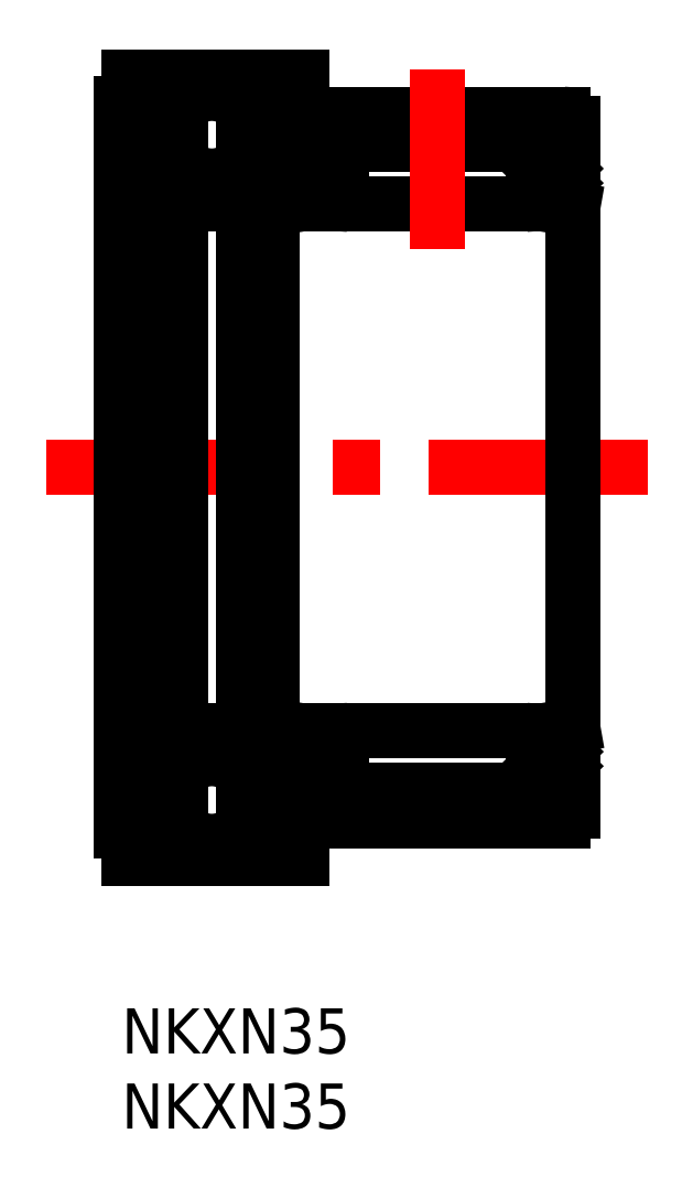
<metadata>
{"format":"dxf","ext":"dxf","renderer":"ezdxf+matplotlib","layout":"modelspace","background":"white","min_lineweight":24,"dpi":150}
</metadata>
<code>
0
SECTION
2
ENTITIES
0
TEXT
8
MSM_PART_NUMBER
10
0
20
-8
30
0
40
3
1
NKXN35
0
TEXT
8
MSM_PART_NUMBER
10
0
20
-3
30
0
40
3
1
NKXN35
0
LINE
8
MSM_CONTINUOUS
10
11.8
20
53.5
30
0
11
29.5
21
53.5
31
0
0
LINE
8
MSM_CONTINUOUS
10
12.75
20
59.5
30
0
11
19.16
21
59.5
31
0
0
LINE
8
MSM_CONTINUOUS
10
26.9
20
57.5
30
0
11
15.1
21
57.5
31
0
0
LINE
8
MSM_CONTINUOUS
10
12.75
20
12.5
30
0
11
19.16
21
12.5
31
0
0
LINE
8
MSM_CONTINUOUS
10
26.9
20
14.5
30
0
11
15.1
21
14.5
31
0
0
LINE
8
MSM_CONTINUOUS
10
11.8
20
18.5
30
0
11
29.5
21
18.5
31
0
0
LINE
8
MSM_CENTER
10
-5
20
36
30
0
11
35
21
36
31
0
0
LINE
8
MSM_CONTINUOUS
10
3.902
20
15.64
30
0
11
3.902
21
56.36
31
0
0
LINE
8
MSM_CONTINUOUS
10
0
20
60.21
30
0
11
0
21
11.79
31
0
0
LINE
8
MSM_CONTINUOUS
10
12
20
13.25
30
0
11
12
21
15.1
31
0
0
CIRCLE
8
MSM_CONTINUOUS
10
6
20
13.86
30
0
40
2.75
0
LINE
8
MSM_CONTINUOUS
10
0.5
20
10
30
0
11
9.64
21
10
31
0
0
ARC
8
MSM_CONTINUOUS
10
6
20
13.86
30
0
40
3.75
50
236
51
304
0
ARC
8
MSM_CONTINUOUS
10
6
20
13.86
30
0
40
3.25
50
229.8
51
310.2
0
LINE
8
MSM_CONTINUOUS
10
1
20
10.5
30
0
11
3.402
21
10.5
31
0
0
LINE
8
MSM_CONTINUOUS
10
1
20
10.5
30
0
11
1
21
12.15
31
0
0
LINE
8
MSM_CONTINUOUS
10
0
20
11.79
30
0
11
0.5
21
11.79
31
0
0
LINE
8
MSM_CONTINUOUS
10
0.5
20
10
30
0
11
0.5
21
11.79
31
0
0
LINE
8
MSM_CONTINUOUS
10
0
20
12.15
30
0
11
1
21
12.15
31
0
0
LINE
8
MSM_CONTINUOUS
10
3.402
20
10.5
30
0
11
3.402
21
12.96
31
0
0
LINE
8
MSM_CONTINUOUS
10
3.902
20
10.76
30
0
11
3.902
21
12.09
31
0
0
ARC
8
MSM_CONTINUOUS
10
10.3
20
9.9
30
0
40
0.6667
50
8.627
51
171.4
0
LINE
8
MSM_CONTINUOUS
10
8.598
20
12.96
30
0
11
8.598
21
10
31
0
0
LINE
8
MSM_CONTINUOUS
10
8.098
20
12.09
30
0
11
8.098
21
10.76
31
0
0
ARC
8
MSM_CONTINUOUS
10
12
20
12.5
30
0
40
0.75
50
0
51
270
0
LINE
8
MSM_CONTINUOUS
10
10.96
20
10
30
0
11
12
21
10
31
0
0
LINE
8
MSM_CONTINUOUS
10
12
20
10
30
0
11
12
21
11.75
31
0
0
LINE
8
MSM_CONTINUOUS
10
3.902
20
18.5
30
0
11
8.098
21
18.5
31
0
0
ARC
8
MSM_CONTINUOUS
10
6
20
13.86
30
0
40
3.75
50
55.98
51
124
0
ARC
8
MSM_CONTINUOUS
10
6
20
13.86
30
0
40
3.25
50
49.79
51
130.2
0
LINE
8
MSM_CONTINUOUS
10
3.402
20
14.77
30
0
11
3.402
21
57.23
31
0
0
LINE
8
MSM_CONTINUOUS
10
0.6
20
18.5
30
0
11
3.402
21
18.5
31
0
0
ARC
8
MSM_CONTINUOUS
10
0.6
20
17.9
30
0
40
0.6
50
90
51
180
0
LINE
8
MSM_CONTINUOUS
10
10
20
18.82
30
0
11
11.8
21
18.5
31
0
0
LINE
8
MSM_CONTINUOUS
10
8.598
20
18
30
0
11
12
21
18
31
0
0
LINE
8
MSM_CONTINUOUS
10
8.598
20
57.23
30
0
11
8.598
21
14.77
31
0
0
LINE
8
MSM_CONTINUOUS
10
8.098
20
56.36
30
0
11
8.098
21
15.64
31
0
0
LINE
8
MSM_CONTINUOUS
10
10
20
53.18
30
0
11
10
21
18.82
31
0
0
LINE
8
MSM_CONTINUOUS
10
12
20
16.6
30
0
11
12
21
17.95
31
0
0
LINE
8
MSM_CONTINUOUS
10
12.5
20
16.1
30
0
11
12.5
21
18.5
31
0
0
LINE
8
MSM_CONTINUOUS
10
14.6
20
15
30
0
11
14.6
21
18
31
0
0
LINE
8
MSM_CONTINUOUS
10
12.75
20
15.85
30
0
11
14.6
21
15.85
31
0
0
LINE
8
MSM_CONTINUOUS
10
12.52
20
17.1
30
0
11
14.6
21
17.1
31
0
0
LINE
8
MSM_CONTINUOUS
10
14.6
20
16.1
30
0
11
12.5
21
16.1
31
0
0
ARC
8
MSM_CONTINUOUS
10
12
20
15.85
30
0
40
0.75
50
90
51
0
0
ARC
8
MSM_CONTINUOUS
10
15.1
20
15
30
0
40
0.5
50
180
51
270
0
LINE
8
MSM_CONTINUOUS
10
14.3
20
17.1
30
0
11
14.3
21
16.12
31
0
0
ARC
8
MSM_CONTINUOUS
10
15.1
20
18
30
0
40
0.5
50
90
51
180
0
LINE
8
MSM_CONTINUOUS
10
3.902
20
53.5
30
0
11
8.098
21
53.5
31
0
0
LINE
8
MSM_CONTINUOUS
10
0.5
20
62
30
0
11
9.64
21
62
31
0
0
CIRCLE
8
MSM_CONTINUOUS
10
6
20
58.14
30
0
40
2.75
0
ARC
8
MSM_CONTINUOUS
10
6
20
58.14
30
0
40
3.25
50
49.79
51
130.2
0
ARC
8
MSM_CONTINUOUS
10
6
20
58.14
30
0
40
3.25
50
229.8
51
310.2
0
ARC
8
MSM_CONTINUOUS
10
6
20
58.14
30
0
40
3.75
50
55.98
51
124
0
ARC
8
MSM_CONTINUOUS
10
6
20
58.14
30
0
40
3.75
50
236
51
304
0
LINE
8
MSM_CONTINUOUS
10
0.6
20
53.5
30
0
11
3.402
21
53.5
31
0
0
ARC
8
MSM_CONTINUOUS
10
0.6
20
54.1
30
0
40
0.6
50
180
51
270
0
LINE
8
MSM_CONTINUOUS
10
1
20
61.5
30
0
11
3.402
21
61.5
31
0
0
LINE
8
MSM_CONTINUOUS
10
0
20
60.21
30
0
11
0.5
21
60.21
31
0
0
LINE
8
MSM_CONTINUOUS
10
0.5
20
62
30
0
11
0.5
21
60.21
31
0
0
LINE
8
MSM_CONTINUOUS
10
1
20
61.5
30
0
11
1
21
59.85
31
0
0
LINE
8
MSM_CONTINUOUS
10
0
20
59.85
30
0
11
1
21
59.85
31
0
0
LINE
8
MSM_CONTINUOUS
10
3.402
20
61.5
30
0
11
3.402
21
59.04
31
0
0
LINE
8
MSM_CONTINUOUS
10
3.902
20
61.24
30
0
11
3.902
21
59.91
31
0
0
LINE
8
MSM_CONTINUOUS
10
14.6
20
57
30
0
11
14.6
21
54
31
0
0
LINE
8
MSM_CONTINUOUS
10
12.5
20
55.88
30
0
11
12.5
21
53.5
31
0
0
LINE
8
MSM_CONTINUOUS
10
12
20
55.4
30
0
11
12
21
54.05
31
0
0
LINE
8
MSM_CONTINUOUS
10
10
20
53.18
30
0
11
11.8
21
53.5
31
0
0
LINE
8
MSM_CONTINUOUS
10
8.598
20
54
30
0
11
12
21
54
31
0
0
ARC
8
MSM_CONTINUOUS
10
15.1
20
54
30
0
40
0.5
50
180
51
270
0
ARC
8
MSM_CONTINUOUS
10
10.3
20
62.1
30
0
40
0.6667
50
188.6
51
351.4
0
LINE
8
MSM_CONTINUOUS
10
8.598
20
59.04
30
0
11
8.598
21
62
31
0
0
LINE
8
MSM_CONTINUOUS
10
8.098
20
59.91
30
0
11
8.098
21
61.24
31
0
0
LINE
8
MSM_CONTINUOUS
10
12
20
58.75
30
0
11
12
21
56.9
31
0
0
LINE
8
MSM_CONTINUOUS
10
12.75
20
56.15
30
0
11
14.6
21
56.15
31
0
0
LINE
8
MSM_CONTINUOUS
10
12.52
20
54.9
30
0
11
14.6
21
54.9
31
0
0
LINE
8
MSM_CONTINUOUS
10
14.6
20
55.9
30
0
11
12.52
21
55.9
31
0
0
LINE
8
MSM_CONTINUOUS
10
13.28
20
55.9
30
0
11
13.3
21
55.88
31
0
0
ARC
8
MSM_CONTINUOUS
10
12
20
56.15
30
0
40
0.75
50
0
51
270
0
LINE
8
MSM_CONTINUOUS
10
14.3
20
54.9
30
0
11
14.3
21
55.88
31
0
0
ARC
8
MSM_CONTINUOUS
10
15.1
20
57
30
0
40
0.5
50
90
51
180
0
ARC
8
MSM_CONTINUOUS
10
12
20
59.5
30
0
40
0.75
50
90
51
0
0
LINE
8
MSM_CONTINUOUS
10
12
20
62
30
0
11
12
21
60.25
31
0
0
LINE
8
MSM_CONTINUOUS
10
10.96
20
62
30
0
11
12
21
62
31
0
0
LINE
8
MSM_CONTINUOUS
10
30
20
13.1
30
0
11
30
21
58.9
31
0
0
LINE
8
MSM_CONTINUOUS
10
29.4
20
12.5
30
0
11
22.84
21
12.5
31
0
0
ARC
8
MSM_CONTINUOUS
10
21
20
7.85
30
0
40
5
50
68.43
51
111.6
0
ARC
8
MSM_CONTINUOUS
10
29.4
20
13.1
30
0
40
0.6
50
270
51
0
0
LINE
8
MSM_CONTINUOUS
10
27.4
20
16.1
30
0
11
29.48
21
16.1
31
0
0
LINE
8
MSM_CONTINUOUS
10
30
20
15.85
30
0
11
27.4
21
15.85
31
0
0
LINE
8
MSM_CONTINUOUS
10
29.48
20
17.1
30
0
11
27.4
21
17.1
31
0
0
LINE
8
MSM_CONTINUOUS
10
27.4
20
18
30
0
11
27.4
21
15
31
0
0
ARC
8
MSM_CONTINUOUS
10
26.9
20
15
30
0
40
0.5
50
270
51
0
0
LINE
8
MSM_CONTINUOUS
10
27.7
20
16.12
30
0
11
27.72
21
16.1
31
0
0
LINE
8
MSM_CONTINUOUS
10
27.7
20
17.1
30
0
11
27.7
21
16.12
31
0
0
ARC
8
MSM_CONTINUOUS
10
26.9
20
18
30
0
40
0.5
50
0
51
90
0
LINE
8
MSM_CONTINUOUS
10
29.5
20
16.12
30
0
11
29.5
21
18.5
31
0
0
LINE
8
MSM_CONTINUOUS
10
29.48
20
16.1
30
0
11
29.5
21
16.12
31
0
0
LINE
8
MSM_CONTINUOUS
10
29.5
20
17.08
30
0
11
29.48
21
17.1
31
0
0
LINE
8
MSM_CONTINUOUS
10
30
20
18.82
30
0
11
28.2
21
18.5
31
0
0
LINE
8
MSM_CONTINUOUS
10
27.4
20
55.9
30
0
11
29.48
21
55.9
31
0
0
LINE
8
MSM_CONTINUOUS
10
29.4
20
59.5
30
0
11
22.84
21
59.5
31
0
0
LINE
8
MSM_CONTINUOUS
10
30
20
56.15
30
0
11
27.4
21
56.15
31
0
0
LINE
8
MSM_CONTINUOUS
10
29.48
20
54.9
30
0
11
27.4
21
54.9
31
0
0
LINE
8
MSM_CONTINUOUS
10
27.4
20
54
30
0
11
27.4
21
57
31
0
0
ARC
8
MSM_CONTINUOUS
10
26.9
20
54
30
0
40
0.5
50
270
51
0
0
ARC
8
MSM_CONTINUOUS
10
21
20
64.15
30
0
40
5
50
248.4
51
291.6
0
LINE
8
MSM_CONTINUOUS
10
19.75
20
59.31
30
0
11
19.75
21
57.5
31
0
0
LINE
8
MSM_CONTINUOUS
10
22.25
20
59.31
30
0
11
22.25
21
57.5
31
0
0
LINE
8
MSM_CONTINUOUS
10
27.92
20
55.9
30
0
11
27.92
21
55.9
31
0
0
LINE
8
MSM_CONTINUOUS
10
27.7
20
55.88
30
0
11
27.72
21
55.9
31
0
0
LINE
8
MSM_CONTINUOUS
10
27.7
20
54.9
30
0
11
27.7
21
55.88
31
0
0
ARC
8
MSM_CONTINUOUS
10
26.9
20
57
30
0
40
0.5
50
0
51
90
0
LINE
8
MSM_CONTINUOUS
10
29.5
20
55.88
30
0
11
29.5
21
53.5
31
0
0
LINE
8
MSM_CONTINUOUS
10
30
20
53.18
30
0
11
28.2
21
53.5
31
0
0
LINE
8
MSM_CONTINUOUS
10
29.48
20
55.9
30
0
11
29.5
21
55.88
31
0
0
LINE
8
MSM_CONTINUOUS
10
29.5
20
54.92
30
0
11
29.48
21
54.9
31
0
0
ARC
8
MSM_CONTINUOUS
10
29.4
20
58.9
30
0
40
0.6
50
0
51
90
0
LINE
8
MSM_CENTER
10
21
20
62.5
30
0
11
21
21
50.5
31
0
0
ENDSEC
0
EOF

</code>
